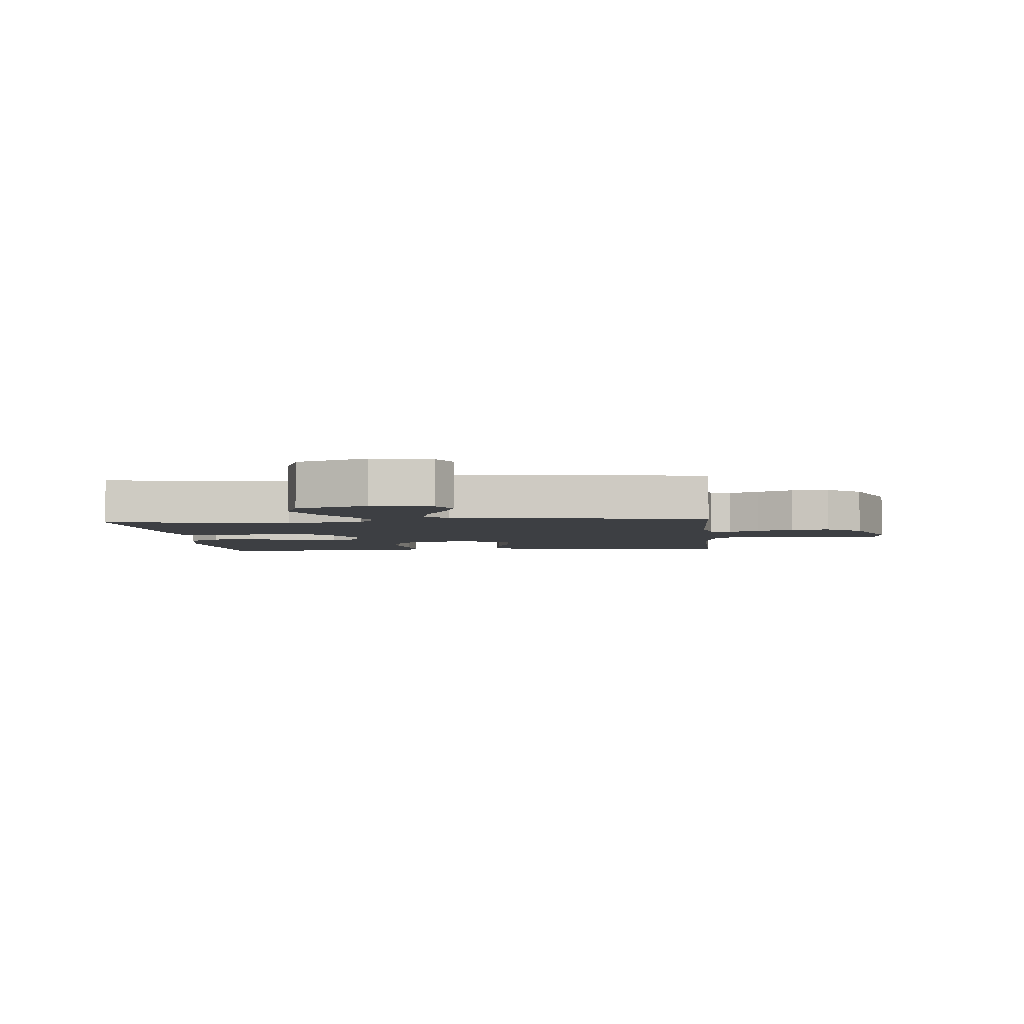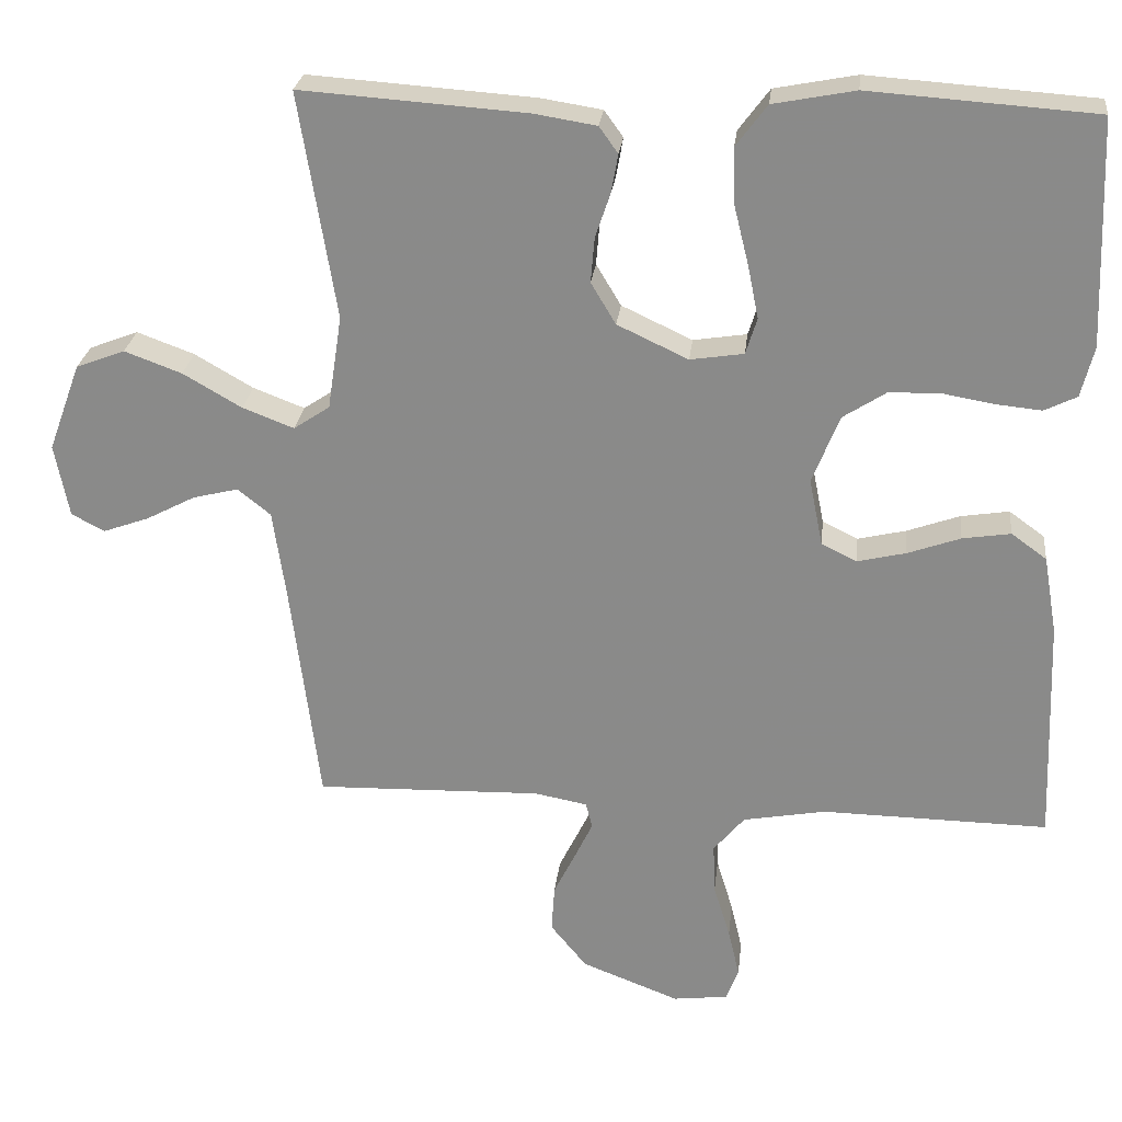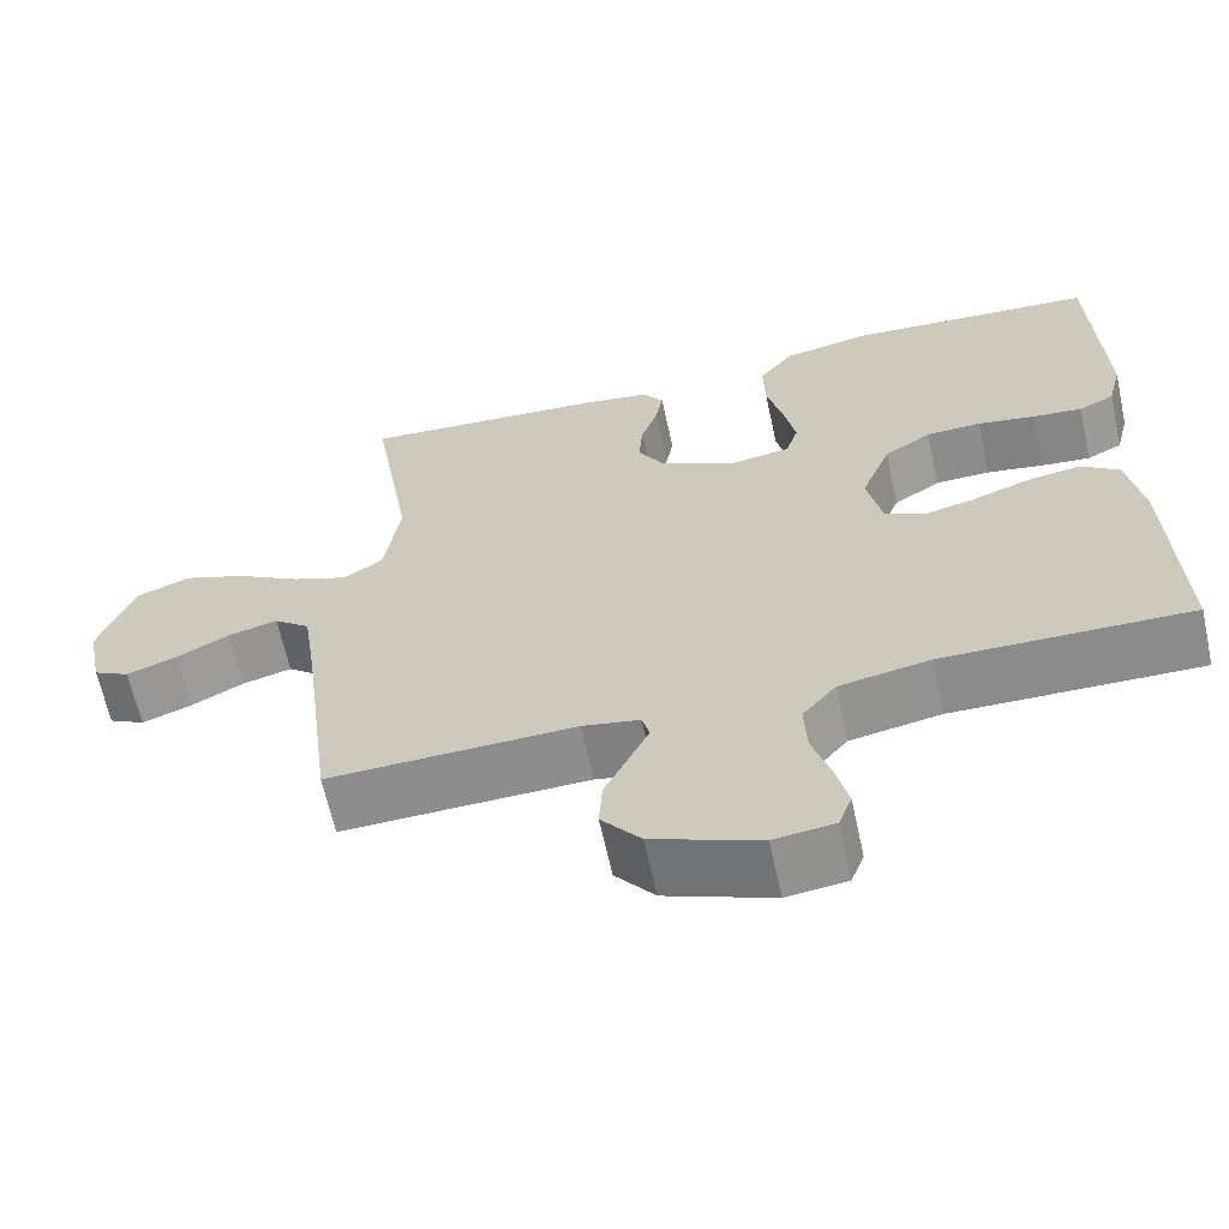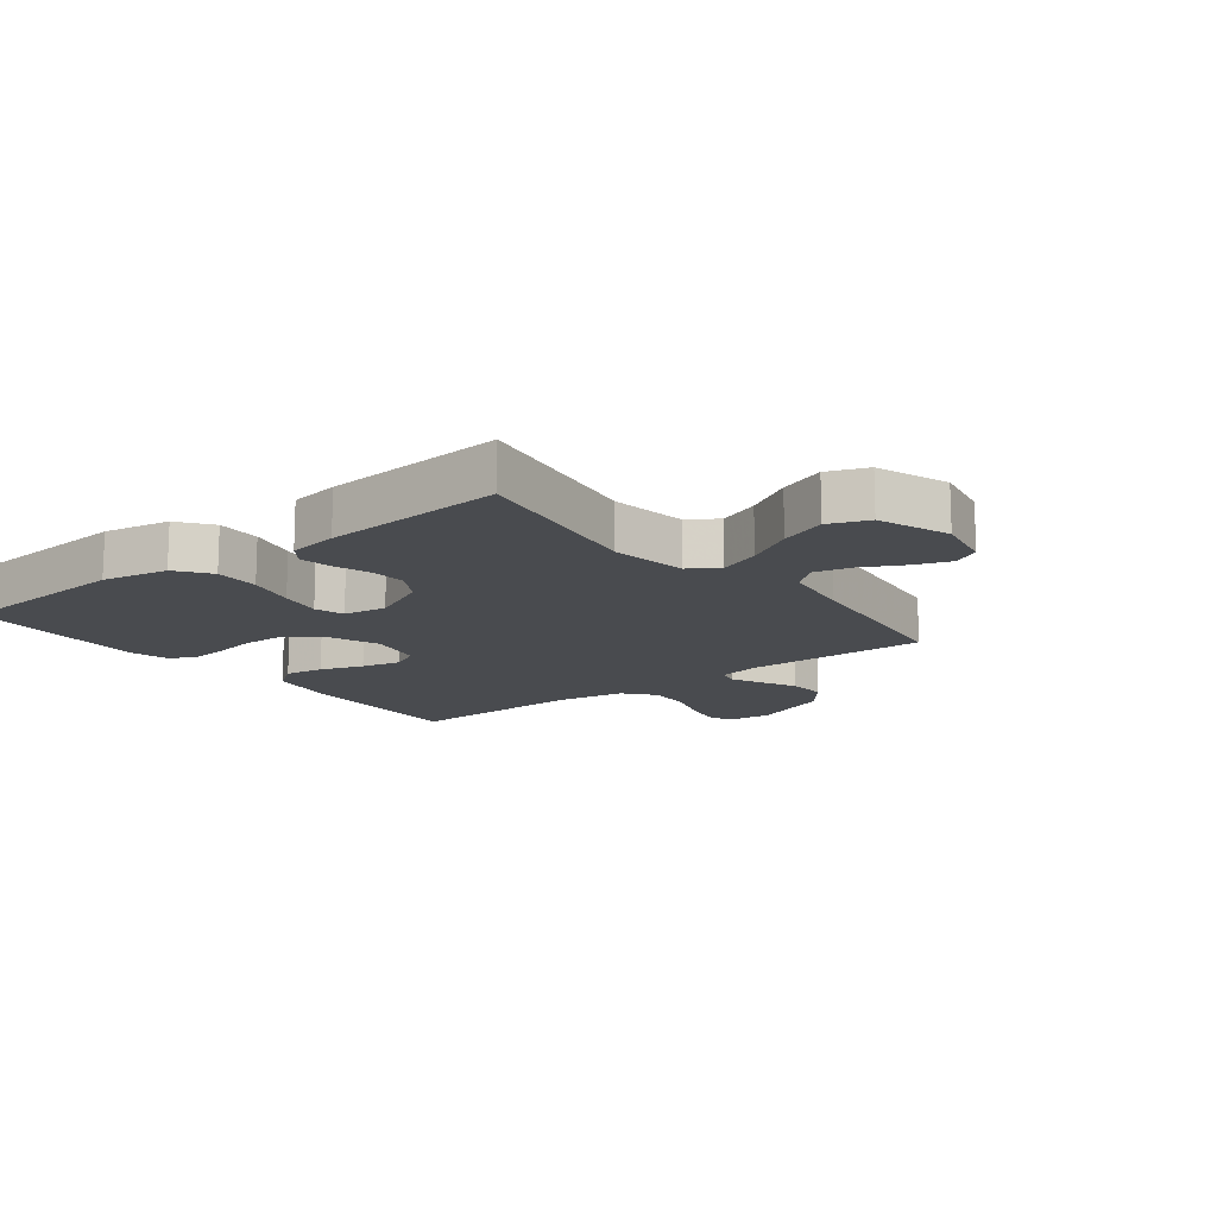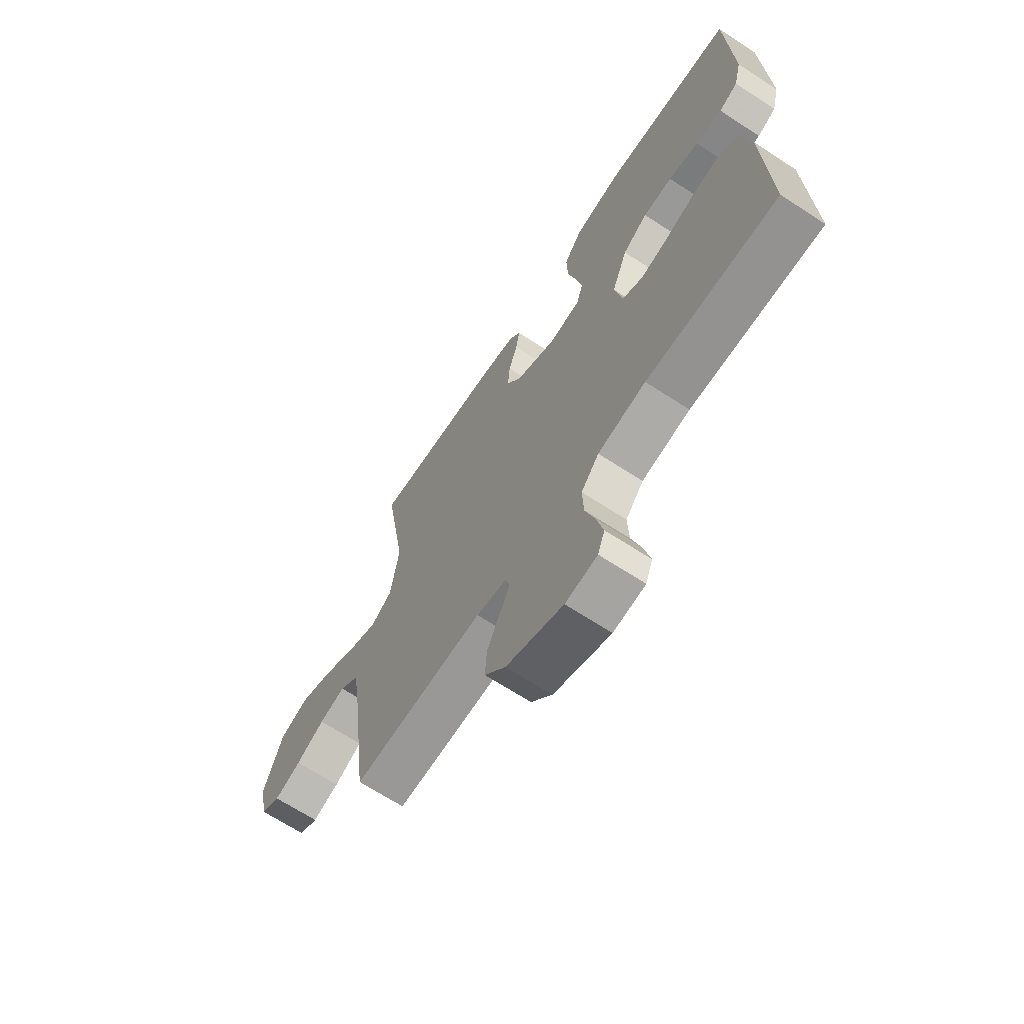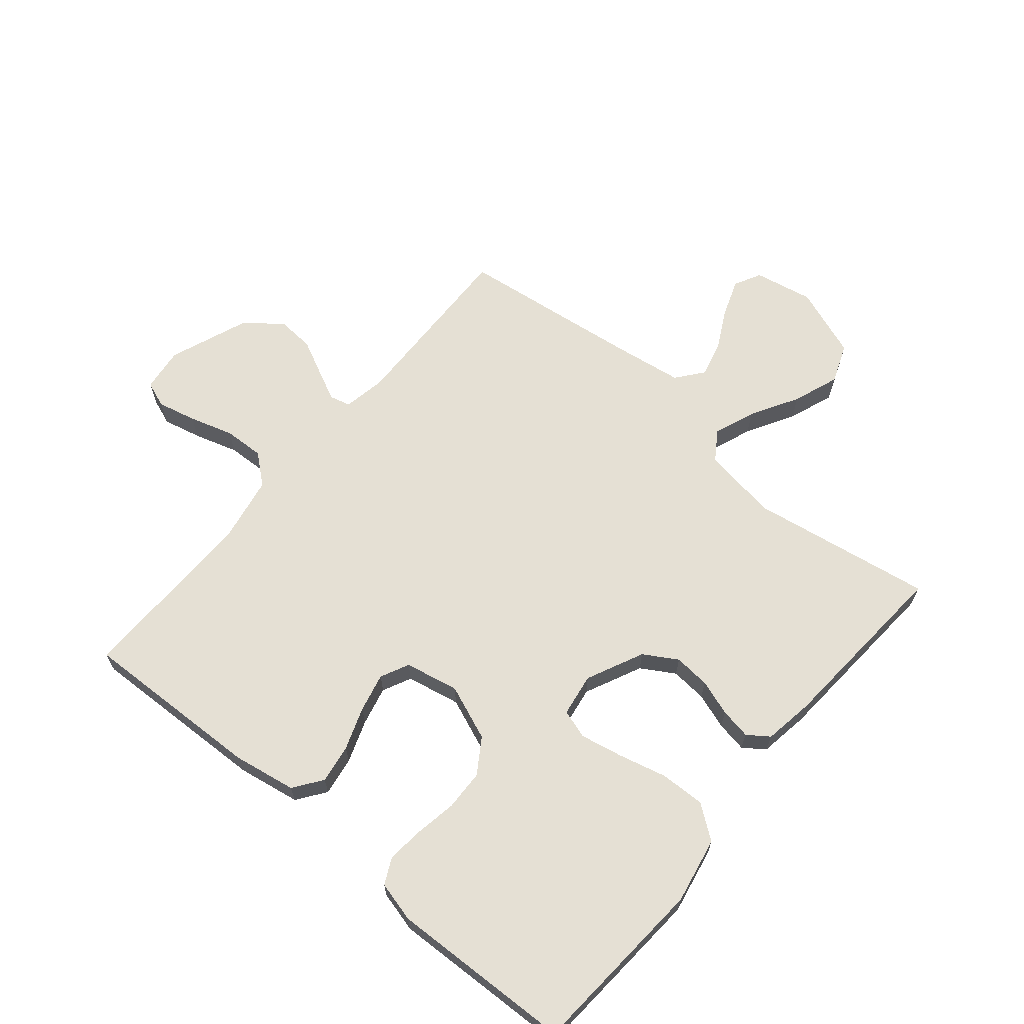
<metadata>
{"format":"obj","ext":"obj","renderer":"f3d","projection":"perspective","resolution":1024,"background":"white","views":[{"elev":-3.8,"azim":95.4,"up":"+Y"},{"elev":25.6,"azim":-173.7,"up":"+Z"},{"elev":-64.1,"azim":-167.7,"up":"+Z"},{"elev":-14.1,"azim":37.9,"up":"+Y"},{"elev":-67.3,"azim":-123.2,"up":"+Z"},{"elev":65.5,"azim":-50.0,"up":"+Y"}]}
</metadata>
<code>
v 0.5 0.07 -0.5
v 0.2 0.07 -0.492
v 0.13 0.07 -0.505
v 0.121 0.07 -0.539
v 0.145 0.07 -0.589
v 0.174 0.07 -0.648
v 0.178 0.07 -0.71
v 0.13 0.07 -0.769
v 0 0.07 -0.819
v -0.073 0.07 -0.81
v -0.089 0.07 -0.767
v -0.074 0.07 -0.703
v -0.052 0.07 -0.631
v -0.049 0.07 -0.564
v -0.09 0.07 -0.515
v -0.2 0.07 -0.495
v -0.5 0.07 -0.5
v -0.489 0.07 -0.2
v -0.471 0.07 -0.096
v -0.424 0.07 -0.062
v -0.36 0.07 -0.072
v -0.29 0.07 -0.097
v -0.226 0.07 -0.112
v -0.179 0.07 -0.089
v -0.161 0.07 0
v -0.197 0.07 0.091
v -0.254 0.07 0.128
v -0.321 0.07 0.13
v -0.39 0.07 0.118
v -0.451 0.07 0.112
v -0.494 0.07 0.133
v -0.511 0.07 0.2
v -0.5 0.07 0.5
v -0.2 0.07 0.521
v -0.091 0.07 0.5
v -0.05 0.07 0.445
v -0.052 0.07 0.371
v -0.072 0.07 0.291
v -0.086 0.07 0.221
v -0.071 0.07 0.173
v 0 0.07 0.162
v 0.094 0.07 0.206
v 0.127 0.07 0.261
v 0.122 0.07 0.321
v 0.102 0.07 0.38
v 0.093 0.07 0.431
v 0.118 0.07 0.466
v 0.2 0.07 0.479
v 0.5 0.07 0.5
v 0.451 0.07 0.2
v 0.47 0.07 0.075
v 0.518 0.07 0.043
v 0.586 0.07 0.069
v 0.664 0.07 0.114
v 0.74 0.07 0.142
v 0.805 0.07 0.117
v 0.848 0.07 0
v 0.829 0.07 -0.097
v 0.785 0.07 -0.12
v 0.724 0.07 -0.098
v 0.659 0.07 -0.064
v 0.599 0.07 -0.049
v 0.555 0.07 -0.084
v 0.538 0.07 -0.2
v 0.5 0 -0.5
v 0.2 0 -0.492
v 0.13 0 -0.505
v 0.121 0 -0.539
v 0.145 0 -0.589
v 0.174 0 -0.648
v 0.178 0 -0.71
v 0.13 0 -0.769
v 0 0 -0.819
v -0.073 0 -0.81
v -0.089 0 -0.767
v -0.074 0 -0.703
v -0.052 0 -0.631
v -0.049 0 -0.564
v -0.09 0 -0.515
v -0.2 0 -0.495
v -0.5 0 -0.5
v -0.489 0 -0.2
v -0.471 0 -0.096
v -0.424 0 -0.062
v -0.36 0 -0.072
v -0.29 0 -0.097
v -0.226 0 -0.112
v -0.179 0 -0.089
v -0.161 0 0
v -0.197 0 0.091
v -0.254 0 0.128
v -0.321 0 0.13
v -0.39 0 0.118
v -0.451 0 0.112
v -0.494 0 0.133
v -0.511 0 0.2
v -0.5 0 0.5
v -0.2 0 0.521
v -0.091 0 0.5
v -0.05 0 0.445
v -0.052 0 0.371
v -0.072 0 0.291
v -0.086 0 0.221
v -0.071 0 0.173
v 0 0 0.162
v 0.094 0 0.206
v 0.127 0 0.261
v 0.122 0 0.321
v 0.102 0 0.38
v 0.093 0 0.431
v 0.118 0 0.466
v 0.2 0 0.479
v 0.5 0 0.5
v 0.451 0 0.2
v 0.47 0 0.075
v 0.518 0 0.043
v 0.586 0 0.069
v 0.664 0 0.114
v 0.74 0 0.142
v 0.805 0 0.117
v 0.848 0 0
v 0.829 0 -0.097
v 0.785 0 -0.12
v 0.724 0 -0.098
v 0.659 0 -0.064
v 0.599 0 -0.049
v 0.555 0 -0.084
v 0.538 0 -0.2
f 58 59 60 61
f 58 61 62
f 57 58 62
f 56 57 62
f 53 54 55 56
f 52 53 56 62
f 51 52 62 63
f 47 48 49 50
f 47 50 51
f 44 45 46 47
f 43 44 47 51
f 42 43 51 63
f 35 36 37 38
f 35 38 39
f 34 35 39
f 33 34 39 40
f 31 32 33 40
f 28 29 30 31
f 19 20 21 22
f 19 22 23
f 16 17 18 19
f 15 16 19 23
f 14 15 23 24
f 10 11 12 13
f 8 9 10 13
f 8 13 14
f 5 6 7 8
f 4 5 8 14
f 3 4 14 24
f 64 1 2
f 41 42 63 64
f 28 31 40 41
f 27 28 41
f 26 27 41 64
f 25 26 64 2
f 2 3 24 25
f 125 124 123 122
f 126 125 122
f 126 122 121
f 126 121 120
f 120 119 118 117
f 126 120 117 116
f 127 126 116 115
f 114 113 112 111
f 115 114 111
f 111 110 109 108
f 115 111 108 107
f 127 115 107 106
f 102 101 100 99
f 103 102 99
f 103 99 98
f 104 103 98 97
f 104 97 96 95
f 95 94 93 92
f 86 85 84 83
f 87 86 83
f 83 82 81 80
f 87 83 80 79
f 88 87 79 78
f 77 76 75 74
f 77 74 73 72
f 78 77 72
f 72 71 70 69
f 78 72 69 68
f 88 78 68 67
f 66 65 128
f 128 127 106 105
f 105 104 95 92
f 105 92 91
f 128 105 91 90
f 66 128 90 89
f 89 88 67 66
f 1 65 66 2
f 2 66 67 3
f 3 67 68 4
f 4 68 69 5
f 5 69 70 6
f 6 70 71 7
f 7 71 72 8
f 8 72 73 9
f 9 73 74 10
f 10 74 75 11
f 11 75 76 12
f 12 76 77 13
f 13 77 78 14
f 14 78 79 15
f 15 79 80 16
f 16 80 81 17
f 17 81 82 18
f 18 82 83 19
f 19 83 84 20
f 20 84 85 21
f 21 85 86 22
f 22 86 87 23
f 23 87 88 24
f 24 88 89 25
f 25 89 90 26
f 26 90 91 27
f 27 91 92 28
f 28 92 93 29
f 29 93 94 30
f 30 94 95 31
f 31 95 96 32
f 32 96 97 33
f 33 97 98 34
f 34 98 99 35
f 35 99 100 36
f 36 100 101 37
f 37 101 102 38
f 38 102 103 39
f 39 103 104 40
f 40 104 105 41
f 41 105 106 42
f 42 106 107 43
f 43 107 108 44
f 44 108 109 45
f 45 109 110 46
f 46 110 111 47
f 47 111 112 48
f 48 112 113 49
f 49 113 114 50
f 50 114 115 51
f 51 115 116 52
f 52 116 117 53
f 53 117 118 54
f 54 118 119 55
f 55 119 120 56
f 56 120 121 57
f 57 121 122 58
f 58 122 123 59
f 59 123 124 60
f 60 124 125 61
f 61 125 126 62
f 62 126 127 63
f 63 127 128 64
f 64 128 65 1

</code>
